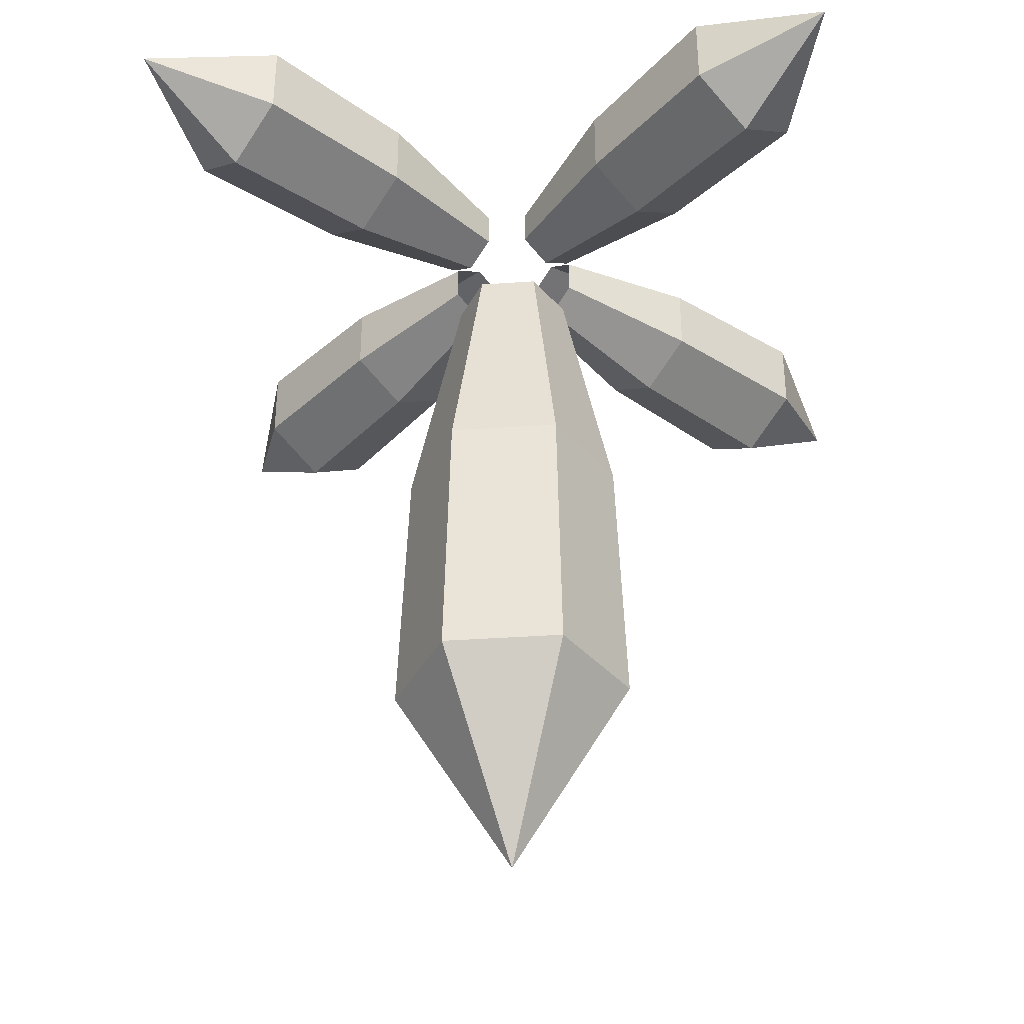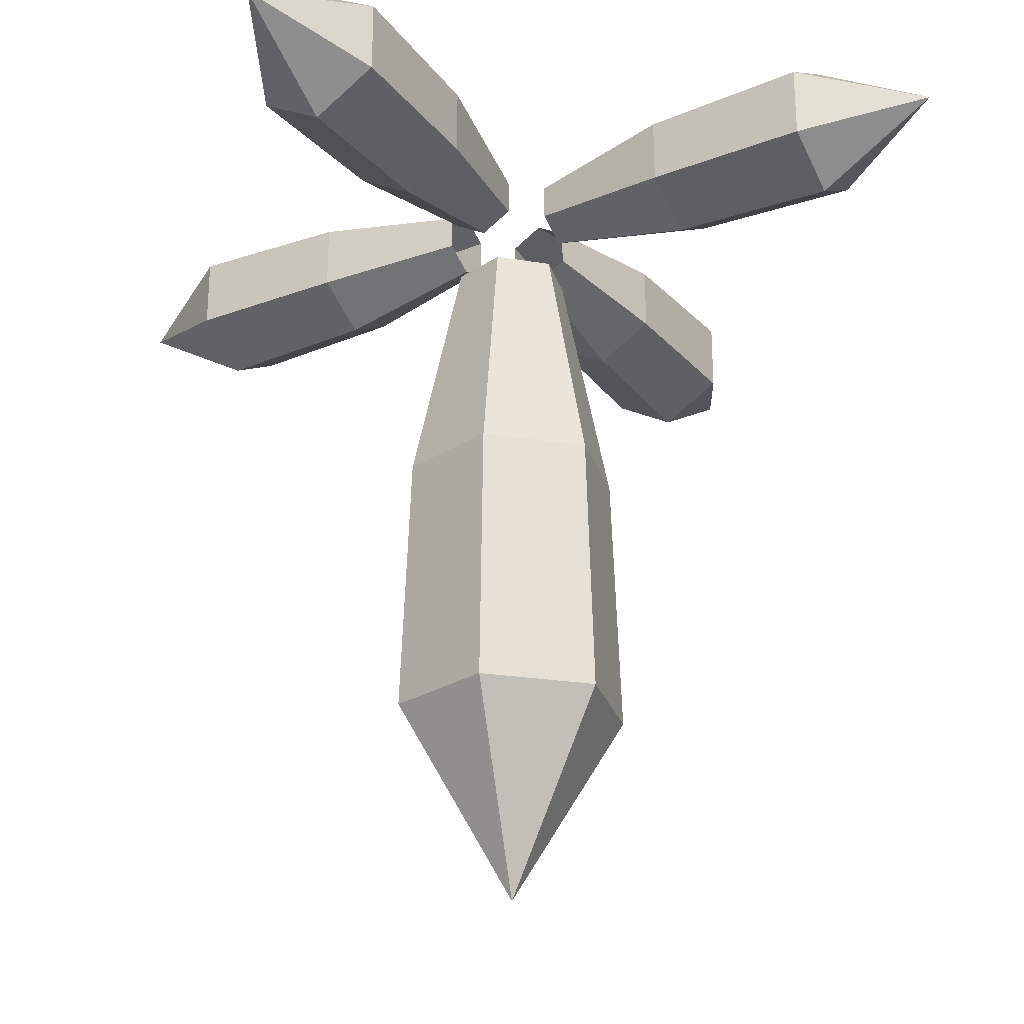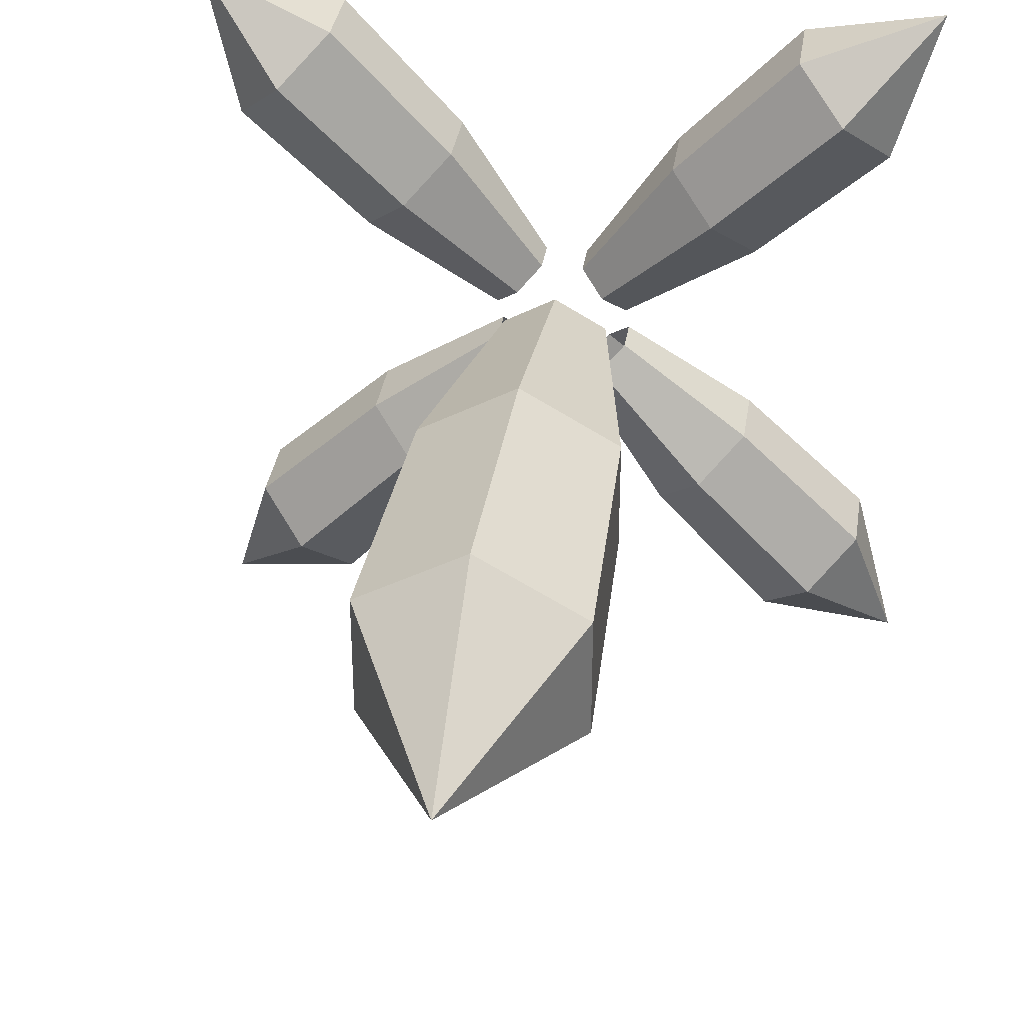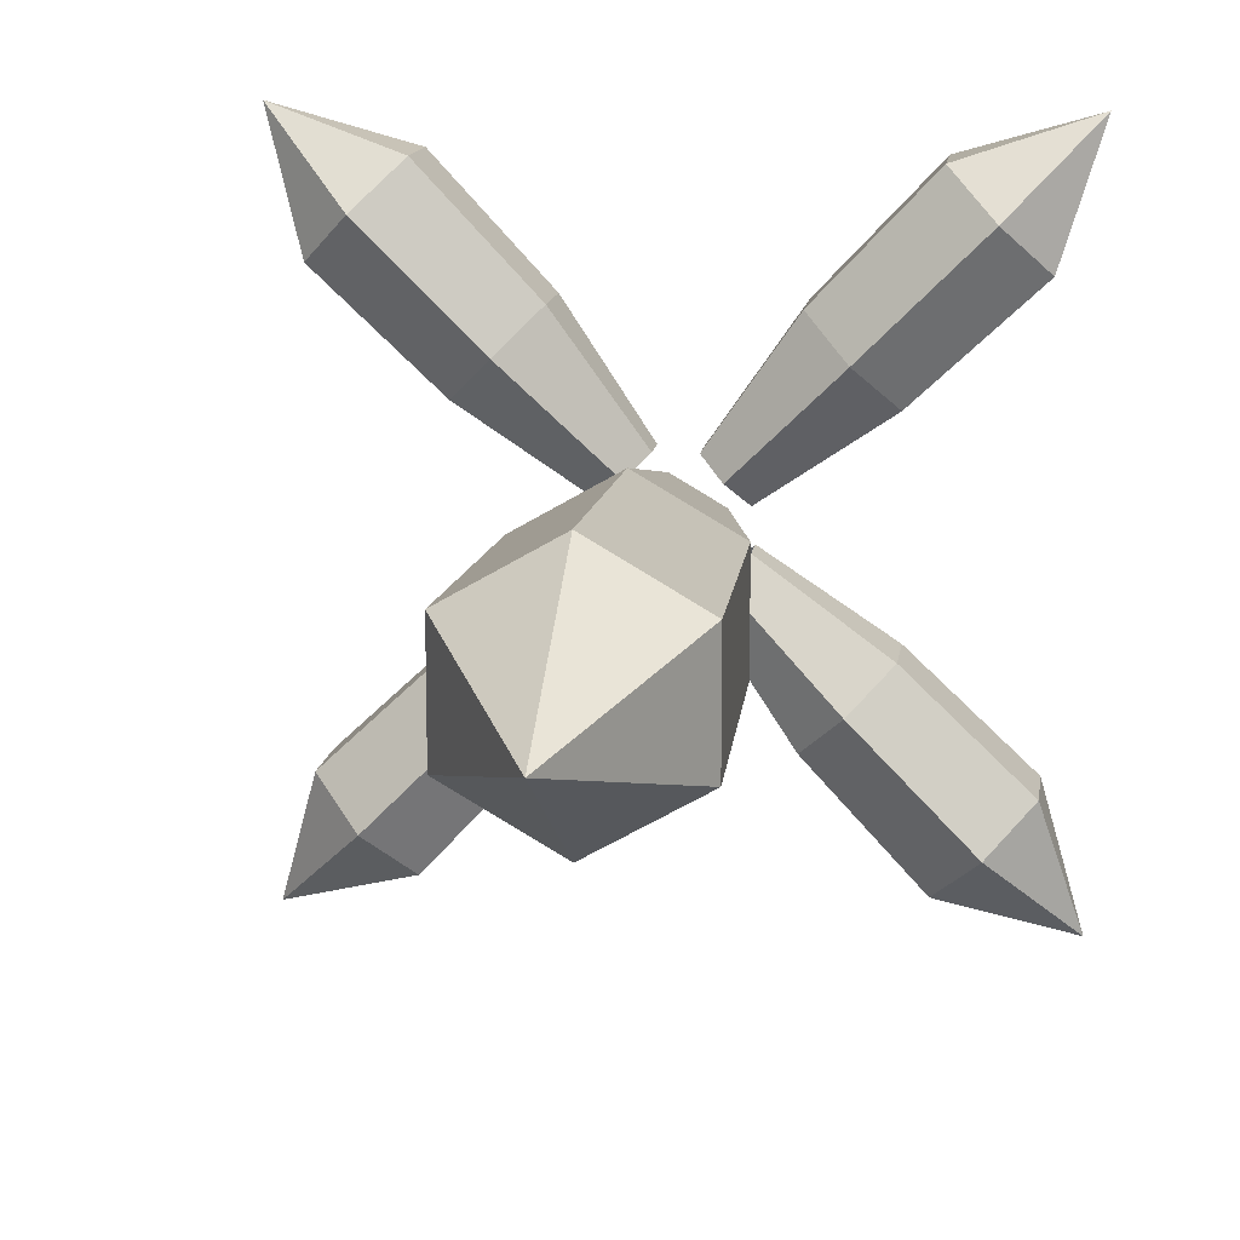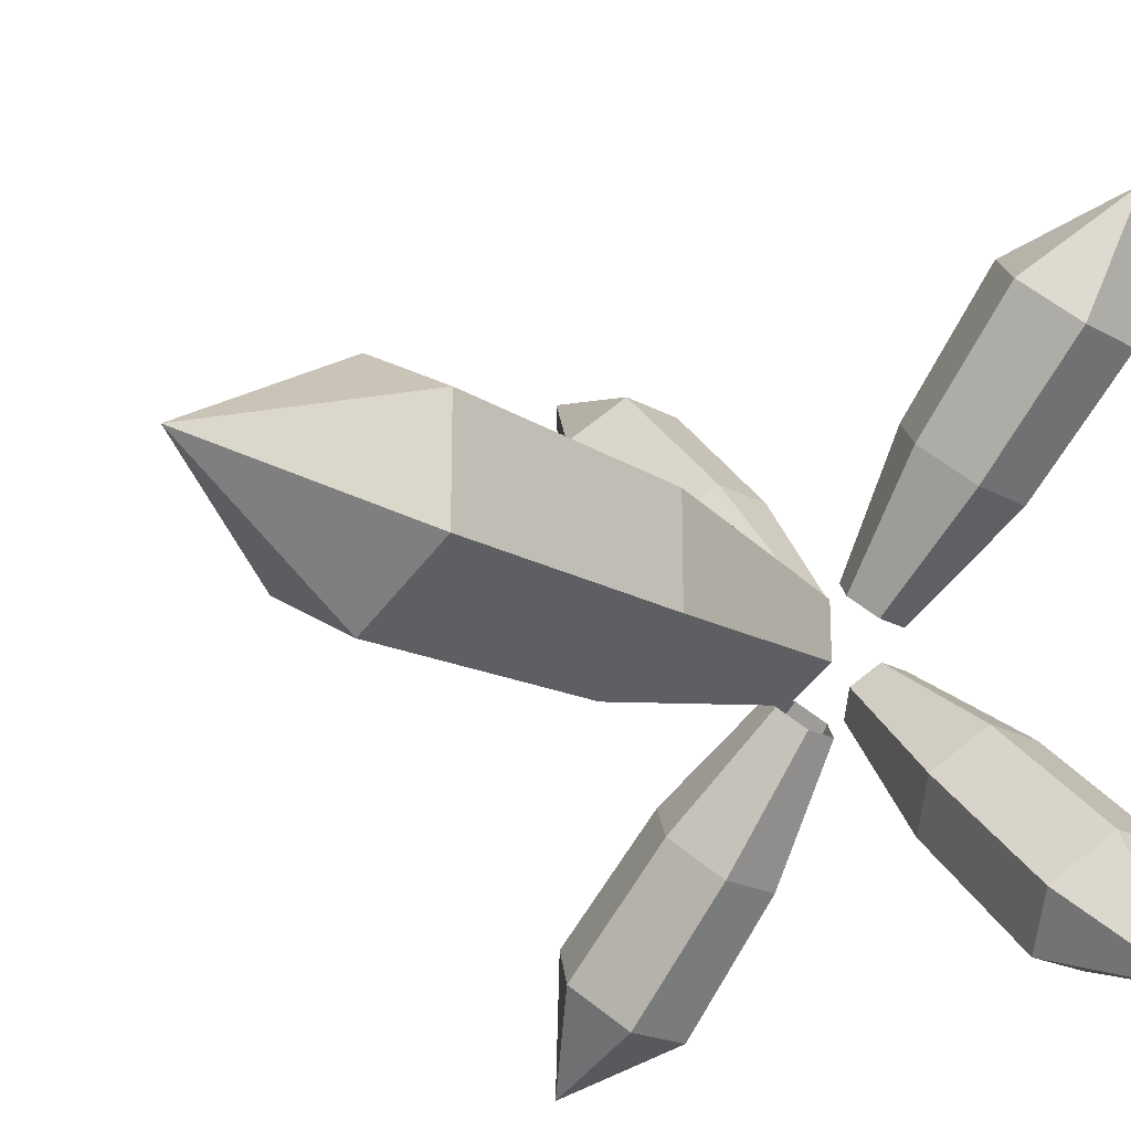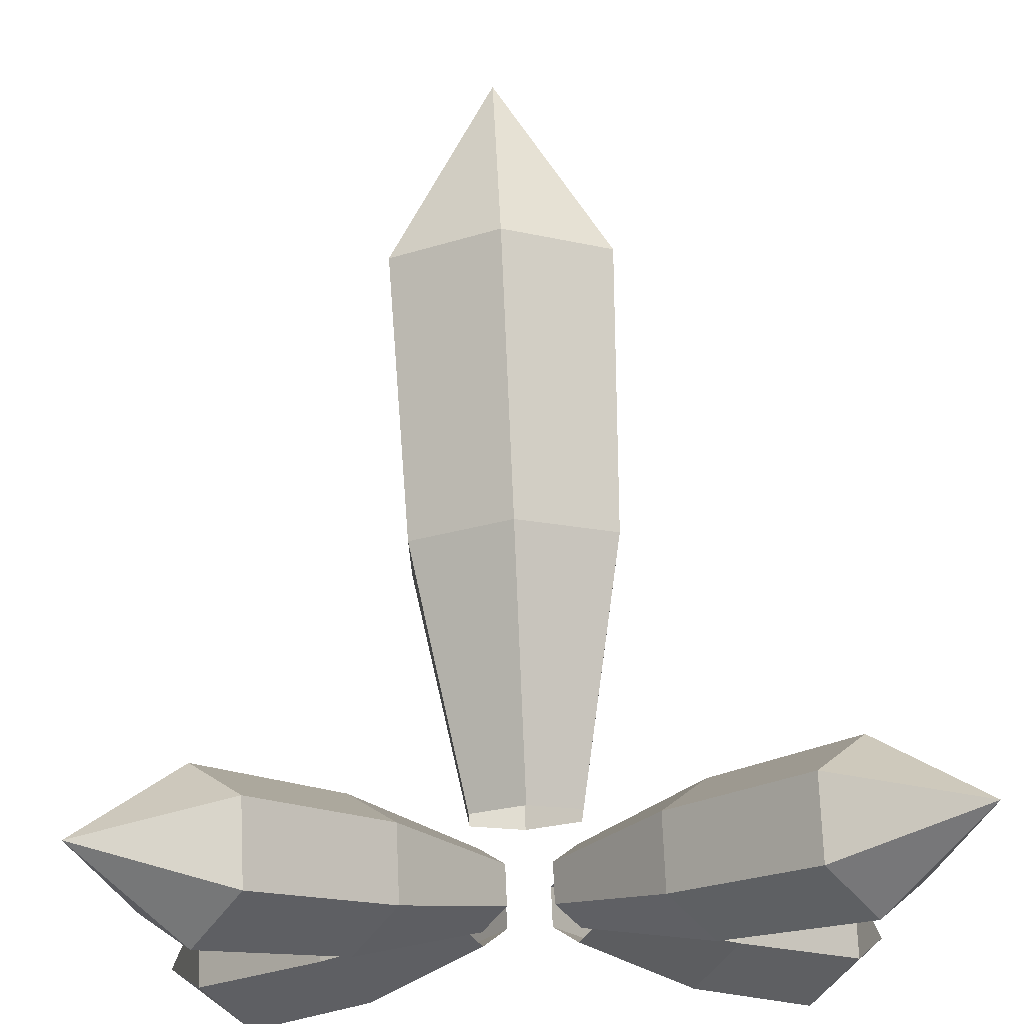
<metadata>
{"format":"obj","ext":"obj","renderer":"f3d","projection":"perspective","resolution":1024,"background":"white","views":[{"elev":-36.8,"azim":-84.8,"up":"+Z"},{"elev":-25.5,"azim":75.7,"up":"+Z"},{"elev":35.3,"azim":-171.4,"up":"+Y"},{"elev":13.7,"azim":-171.9,"up":"+Y"},{"elev":-19.9,"azim":-135.9,"up":"+Y"},{"elev":72.9,"azim":-2.5,"up":"+Y"}]}
</metadata>
<code>
o Cone.003
v -0.1795 0.1795 -0
v -0.02155 0.02155 -0.01829
v -0.03275 0.01035 -0.009143
v -0.03275 0.01035 0.009143
v -0.02155 0.02155 0.01829
v -0.01035 0.03275 0.009143
v -0.01035 0.03275 -0.009143
v -0.1357 0.1357 -0.03742
v -0.07566 0.07566 -0.03431
v -0.09667 0.05465 -0.01716
v -0.1586 0.1128 -0.01871
v -0.09667 0.05465 0.01716
v -0.1586 0.1128 0.01871
v -0.07566 0.07566 0.03431
v -0.1357 0.1357 0.03742
v -0.05465 0.09667 0.01716
v -0.1128 0.1586 0.01871
v -0.05465 0.09667 -0.01716
v -0.1128 0.1586 -0.01871
v 0.1795 -0.1795 -0
v 0.02155 -0.02155 -0.01829
v 0.03275 -0.01035 -0.009143
v 0.03275 -0.01035 0.009143
v 0.02155 -0.02155 0.01829
v 0.01035 -0.03275 0.009143
v 0.01035 -0.03275 -0.009143
v 0.1357 -0.1357 -0.03742
v 0.07566 -0.07566 -0.03431
v 0.09667 -0.05465 -0.01716
v 0.1586 -0.1128 -0.01871
v 0.09667 -0.05465 0.01716
v 0.1586 -0.1128 0.01871
v 0.07566 -0.07566 0.03431
v 0.1357 -0.1357 0.03742
v 0.05465 -0.09667 0.01716
v 0.1128 -0.1586 0.01871
v 0.05465 -0.09667 -0.01716
v 0.1128 -0.1586 -0.01871
v -0.1795 -0.1795 -0
v -0.02155 -0.02155 -0.01829
v -0.01035 -0.03275 -0.009143
v -0.01035 -0.03275 0.009143
v -0.02155 -0.02155 0.01829
v -0.03275 -0.01035 0.009143
v -0.03275 -0.01035 -0.009143
v -0.1357 -0.1357 -0.03742
v -0.07566 -0.07566 -0.03431
v -0.05465 -0.09667 -0.01716
v -0.1128 -0.1586 -0.01871
v -0.05465 -0.09667 0.01716
v -0.1128 -0.1586 0.01871
v -0.07566 -0.07566 0.03431
v -0.1357 -0.1357 0.03742
v -0.09667 -0.05465 0.01716
v -0.1586 -0.1128 0.01871
v -0.09667 -0.05465 -0.01716
v -0.1586 -0.1128 -0.01871
v 0.1795 0.1795 -0
v 0.02155 0.02155 -0.01829
v 0.01035 0.03275 -0.009143
v 0.01035 0.03275 0.009143
v 0.02155 0.02155 0.01829
v 0.03275 0.01035 0.009143
v 0.03275 0.01035 -0.009143
v 0.1357 0.1357 -0.03742
v 0.07566 0.07566 -0.03431
v 0.05465 0.09667 -0.01716
v 0.1128 0.1586 -0.01871
v 0.05465 0.09667 0.01716
v 0.1128 0.1586 0.01871
v 0.07566 0.07566 0.03431
v 0.1357 0.1357 0.03742
v 0.09667 0.05465 0.01716
v 0.1586 0.1128 0.01871
v 0.09667 0.05465 -0.01716
v 0.1586 0.1128 -0.01871
v 0 -0 -0.3942
v -0 -0.02939 -0.03519
v -0.02545 -0.0147 -0.03519
v -0.02545 0.0147 -0.03519
v -0 0.02939 -0.03519
v 0.02545 0.0147 -0.03519
v 0.02545 -0.0147 -0.03519
v 0 -0.06015 -0.2946
v -0 -0.05515 -0.1582
v -0.04776 -0.02758 -0.1582
v -0.05209 -0.03007 -0.2946
v -0.04776 0.02758 -0.1582
v -0.05209 0.03007 -0.2946
v -0 0.05515 -0.1582
v 0 0.06015 -0.2946
v 0.04776 0.02758 -0.1582
v 0.05209 0.03007 -0.2946
v 0.04776 -0.02758 -0.1582
v 0.05209 -0.03007 -0.2946
f 2 10 9
f 3 12 10
f 4 14 12
f 5 16 14
f 6 18 16
f 18 2 9
f 1 19 8
f 19 9 8
f 1 17 19
f 16 19 17
f 1 15 17
f 14 17 15
f 1 13 15
f 12 15 13
f 1 11 13
f 10 13 11
f 1 8 11
f 8 10 11
f 28 22 29
f 22 31 29
f 23 33 31
f 24 35 33
f 25 37 35
f 37 21 28
f 20 38 27
f 38 28 27
f 20 36 38
f 35 38 36
f 20 34 36
f 33 36 34
f 20 32 34
f 31 34 32
f 20 30 32
f 29 32 30
f 20 27 30
f 27 29 30
f 47 41 48
f 41 50 48
f 42 52 50
f 43 54 52
f 44 56 54
f 56 40 47
f 39 57 46
f 57 47 46
f 39 55 57
f 54 57 55
f 39 53 55
f 52 55 53
f 39 51 53
f 50 53 51
f 39 49 51
f 48 51 49
f 39 46 49
f 46 48 49
f 66 60 67
f 60 69 67
f 61 71 69
f 62 73 71
f 63 75 73
f 75 59 66
f 58 76 65
f 76 66 65
f 58 74 76
f 73 76 74
f 58 72 74
f 71 74 72
f 58 70 72
f 69 72 70
f 58 68 70
f 67 70 68
f 58 65 68
f 65 67 68
f 85 79 86
f 79 88 86
f 80 90 88
f 81 92 90
f 82 94 92
f 94 78 85
f 77 95 84
f 95 85 84
f 77 93 95
f 92 95 93
f 77 91 93
f 90 93 91
f 77 89 91
f 88 91 89
f 77 87 89
f 86 89 87
f 77 84 87
f 84 86 87
f 2 3 10
f 3 4 12
f 4 5 14
f 5 6 16
f 6 7 18
f 18 7 2
f 19 18 9
f 16 18 19
f 14 16 17
f 12 14 15
f 10 12 13
f 8 9 10
f 28 21 22
f 22 23 31
f 23 24 33
f 24 25 35
f 25 26 37
f 37 26 21
f 38 37 28
f 35 37 38
f 33 35 36
f 31 33 34
f 29 31 32
f 27 28 29
f 47 40 41
f 41 42 50
f 42 43 52
f 43 44 54
f 44 45 56
f 56 45 40
f 57 56 47
f 54 56 57
f 52 54 55
f 50 52 53
f 48 50 51
f 46 47 48
f 66 59 60
f 60 61 69
f 61 62 71
f 62 63 73
f 63 64 75
f 75 64 59
f 76 75 66
f 73 75 76
f 71 73 74
f 69 71 72
f 67 69 70
f 65 66 67
f 85 78 79
f 79 80 88
f 80 81 90
f 81 82 92
f 82 83 94
f 94 83 78
f 95 94 85
f 92 94 95
f 90 92 93
f 88 90 91
f 86 88 89
f 84 85 86

</code>
